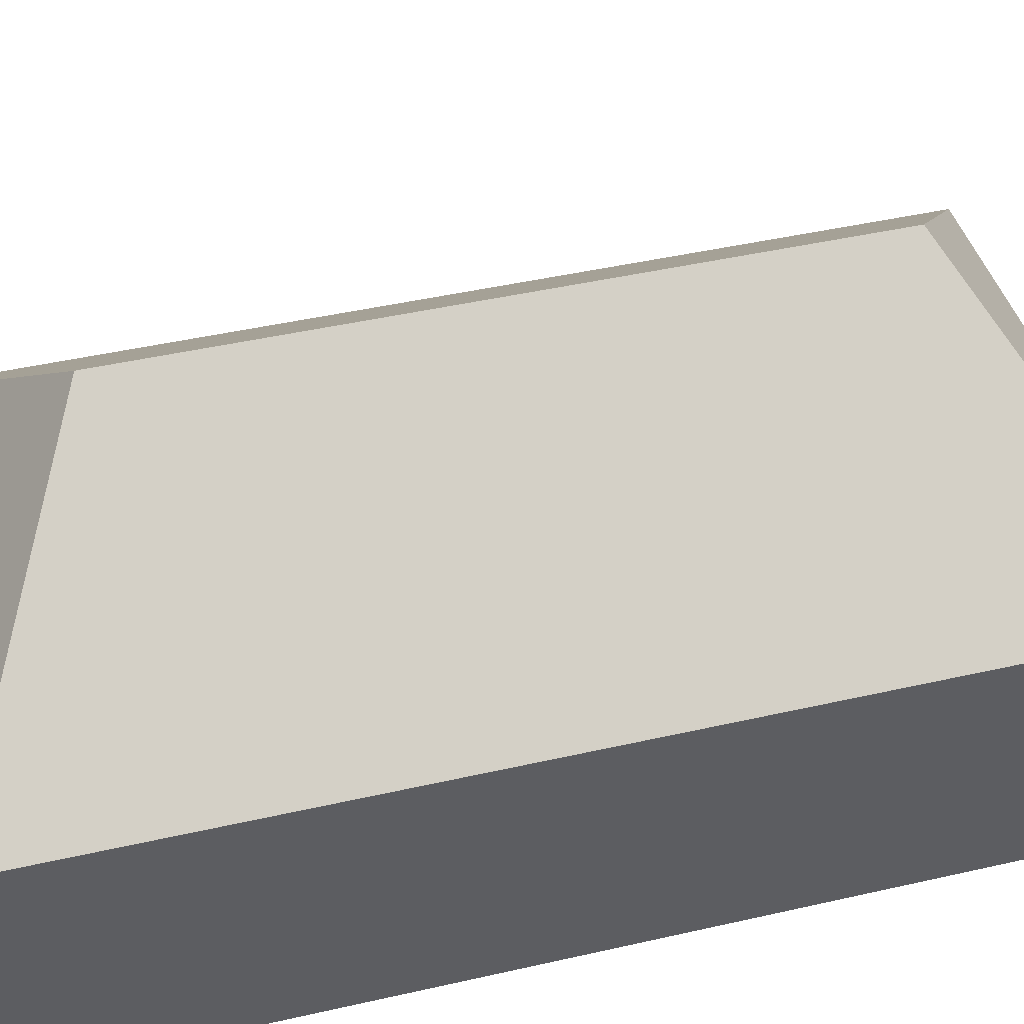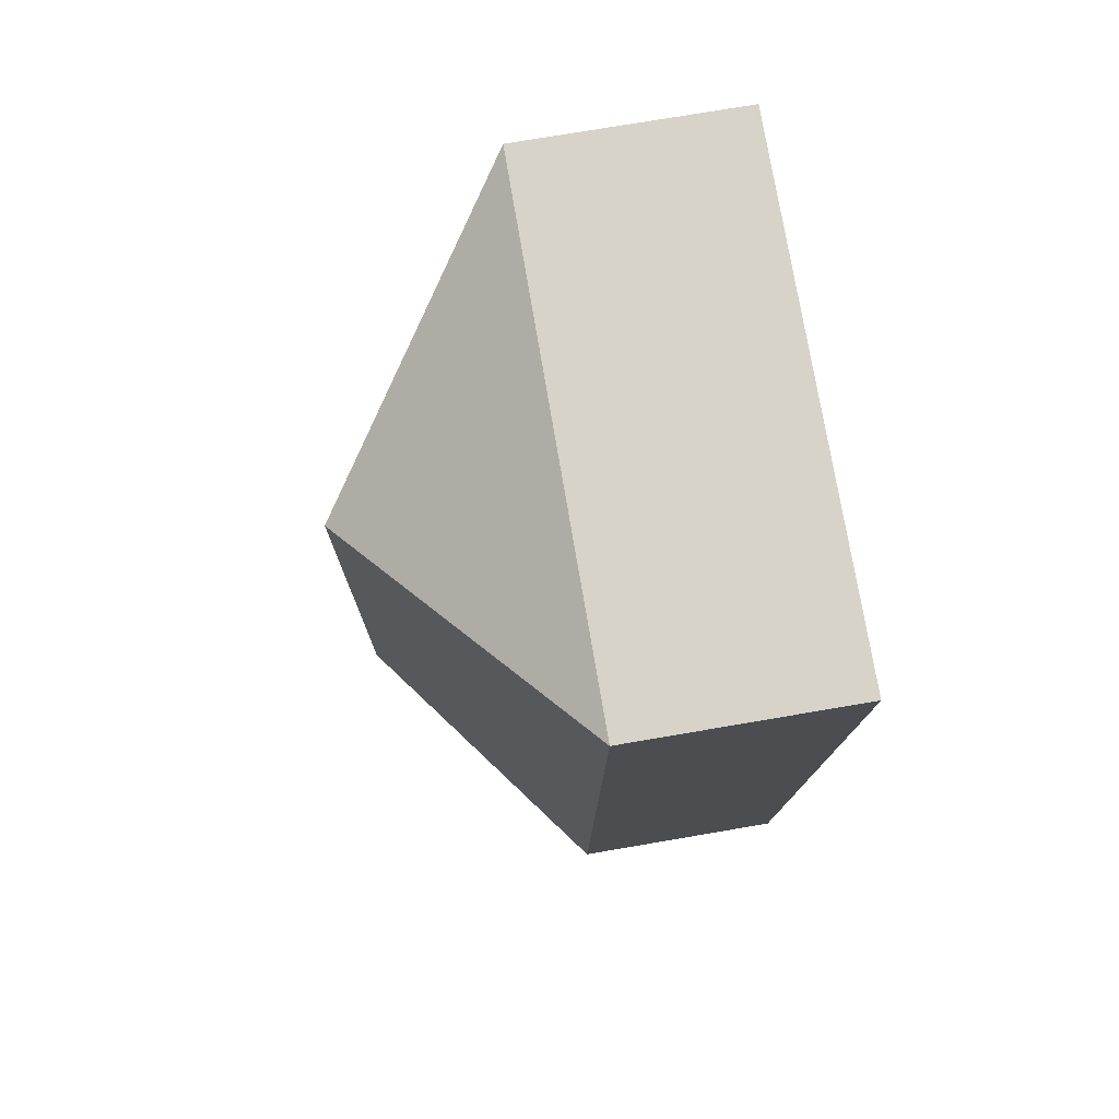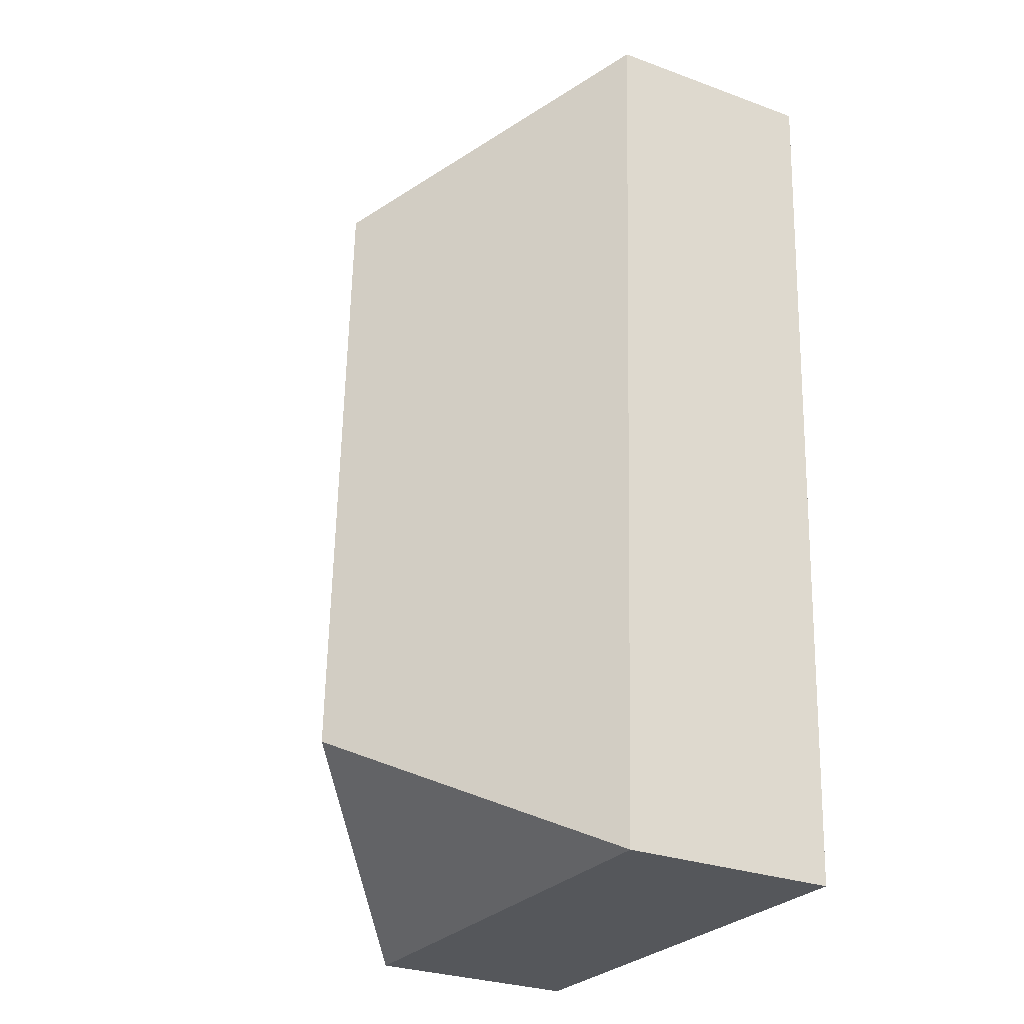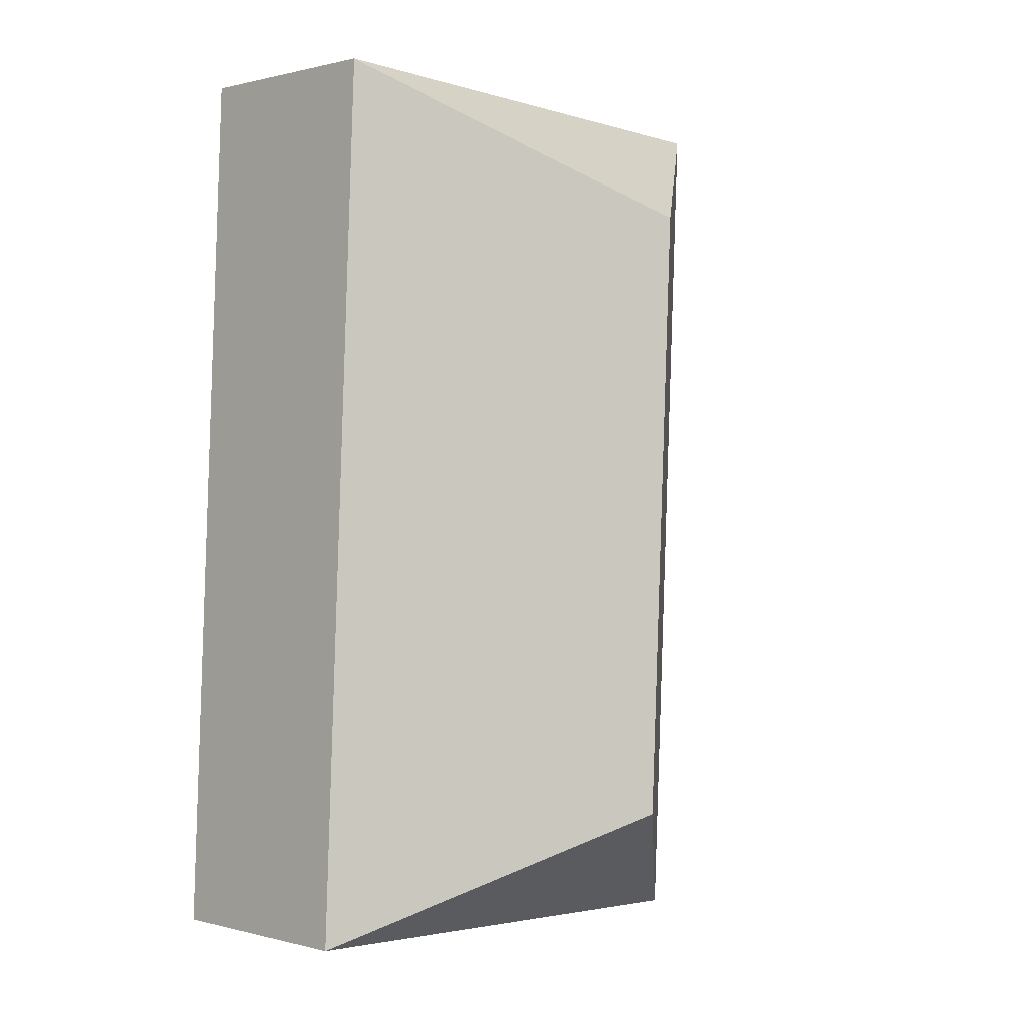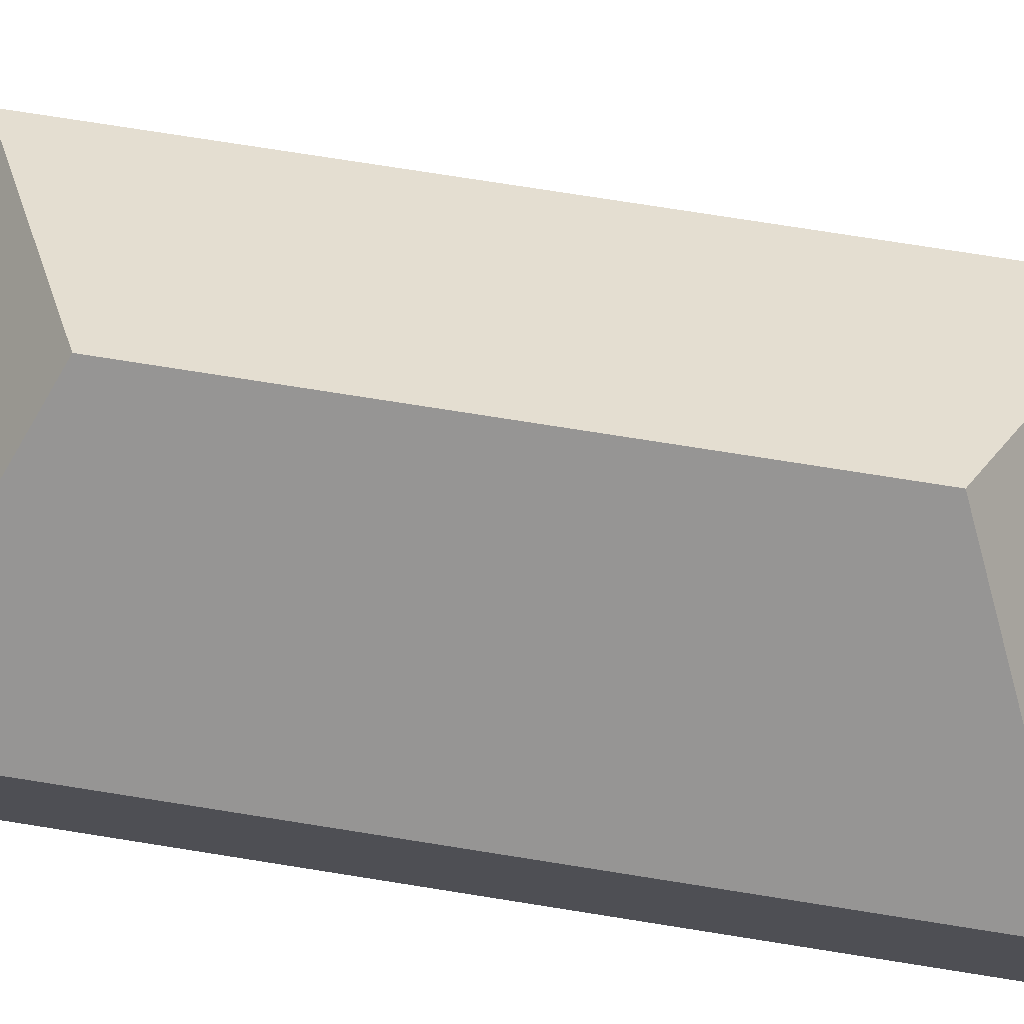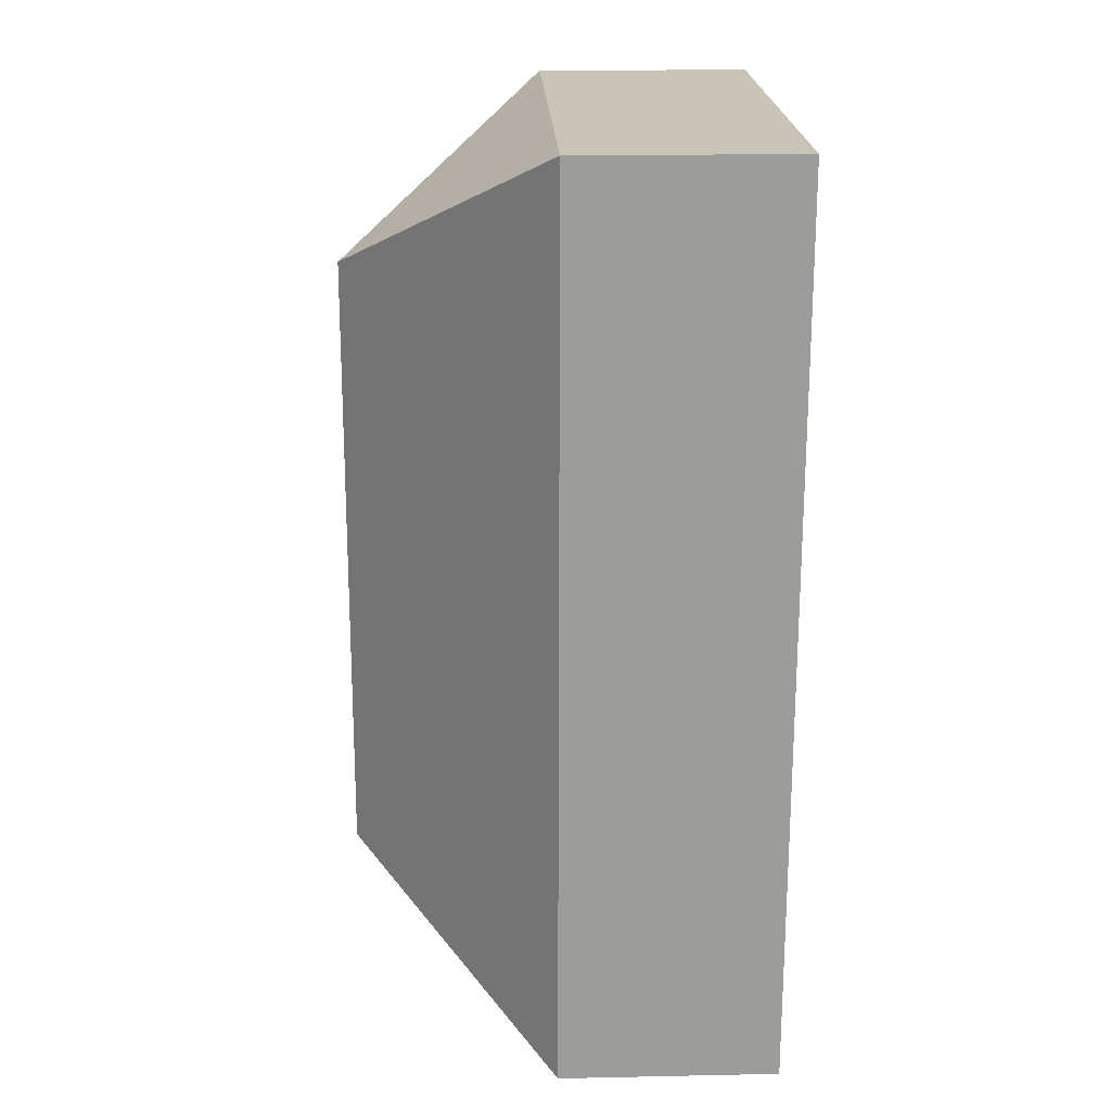
<metadata>
{"format":"obj","ext":"obj","renderer":"f3d","projection":"perspective","resolution":1024,"background":"white","views":[{"elev":42.4,"azim":-108.0,"up":"+Y"},{"elev":74.5,"azim":-99.7,"up":"+Z"},{"elev":-28.6,"azim":-118.7,"up":"+Z"},{"elev":0.5,"azim":134.2,"up":"+Z"},{"elev":74.1,"azim":96.5,"up":"+Y"},{"elev":17.7,"azim":-92.3,"up":"+Z"}]}
</metadata>
<code>
o CG10_500_042066_0049
v 187.3 75 -17.3
v 200.8 75 -327.8
v 108.4 144.9 -283.1
v 99.01 145 -71.19
v 24.32 75 -335.5
v 10.28 75 -25.04
v 187.3 0 -17.3
v 200.8 0 -327.8
v 24.32 0 -335.5
v 10.28 0 -25.04
f 6 4 1
f 1 4 3 2
f 2 3 5
f 5 3 4 6
f 7 8 9 10
f 1 7 8 2
f 2 8 9 5
f 5 9 10 6
f 6 10 7 1

</code>
